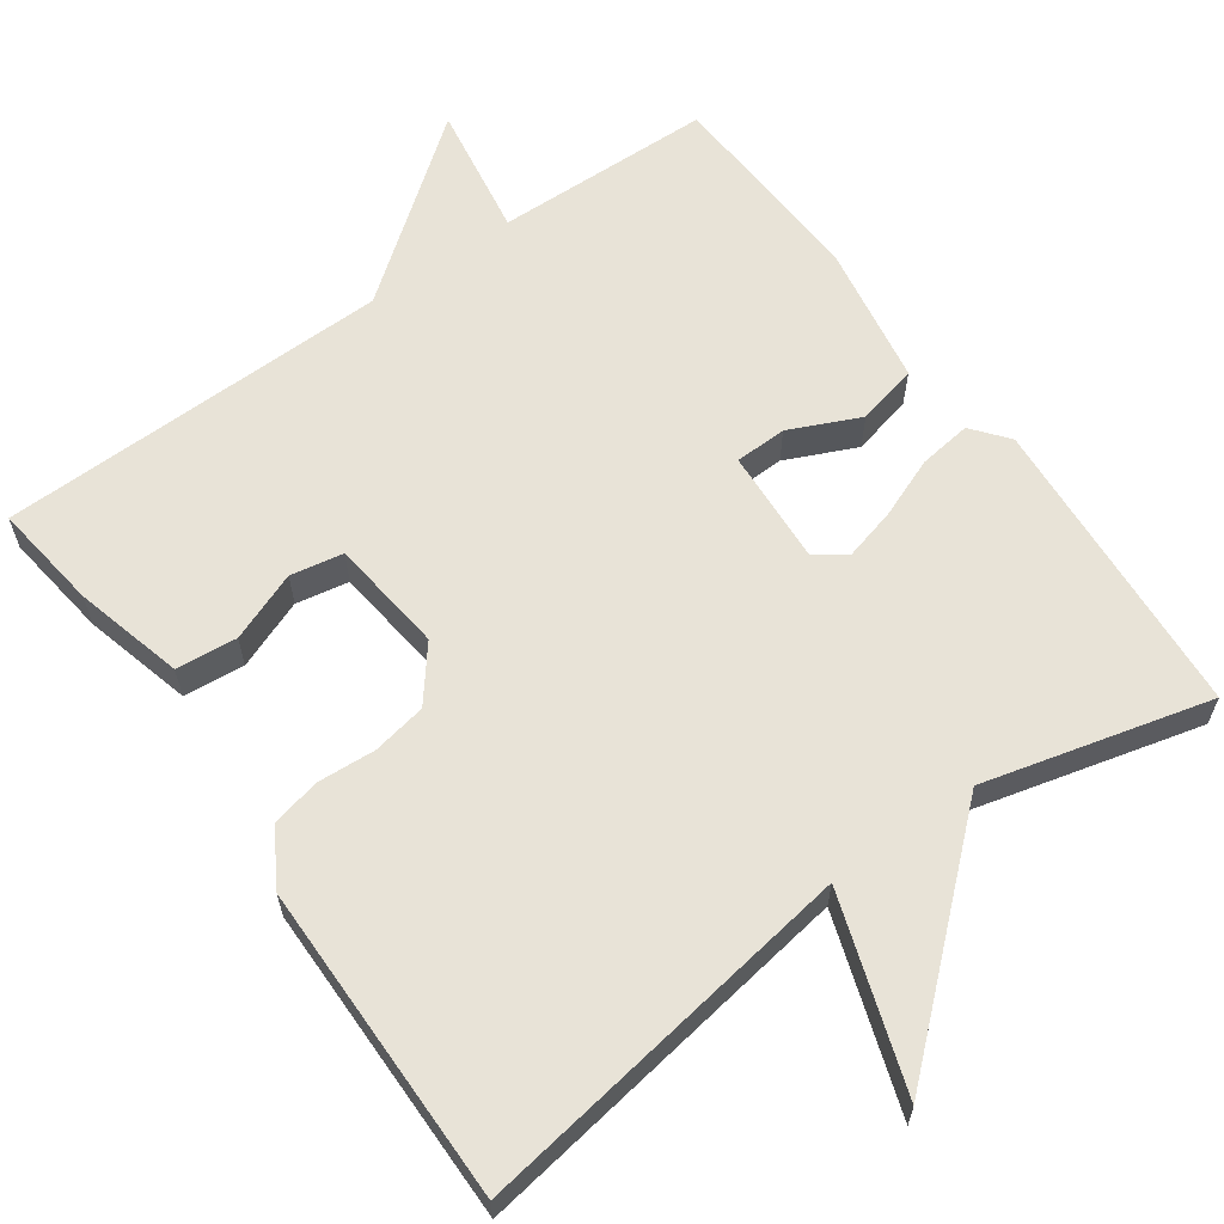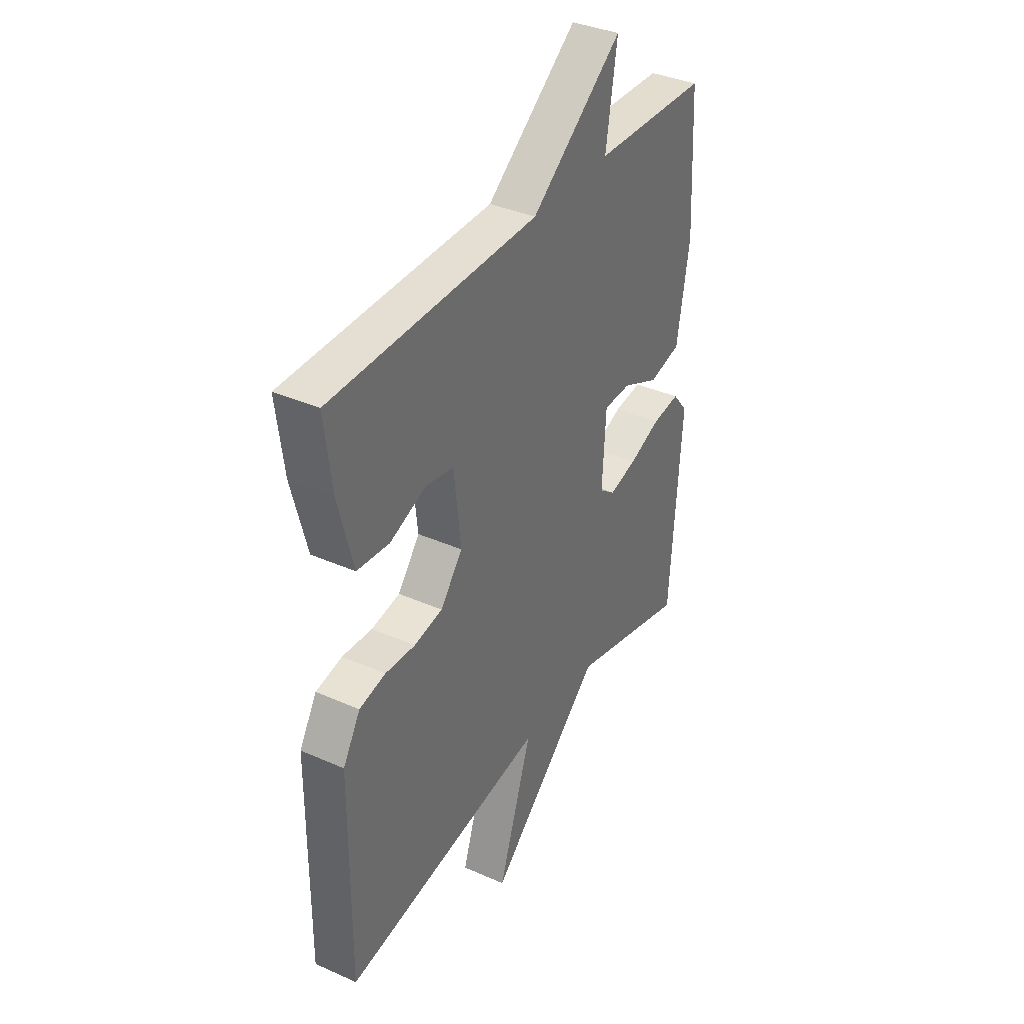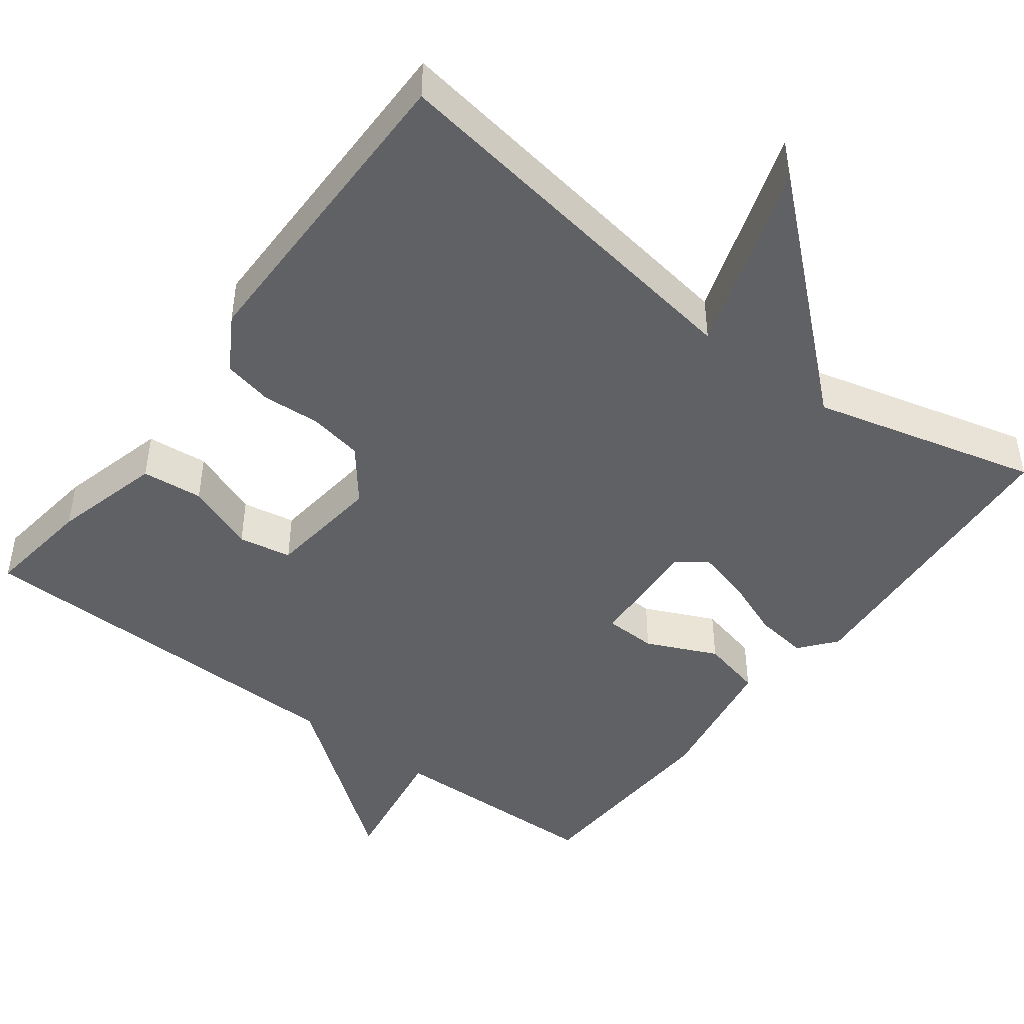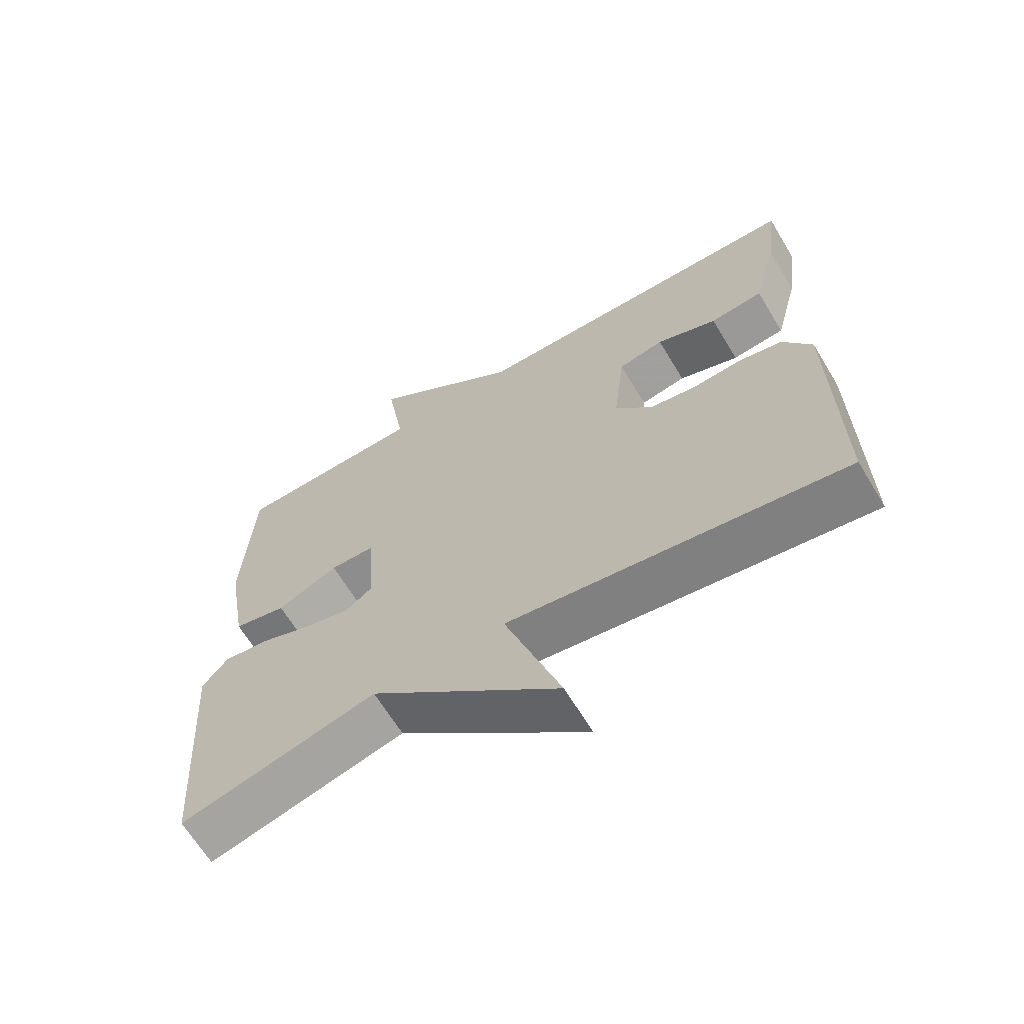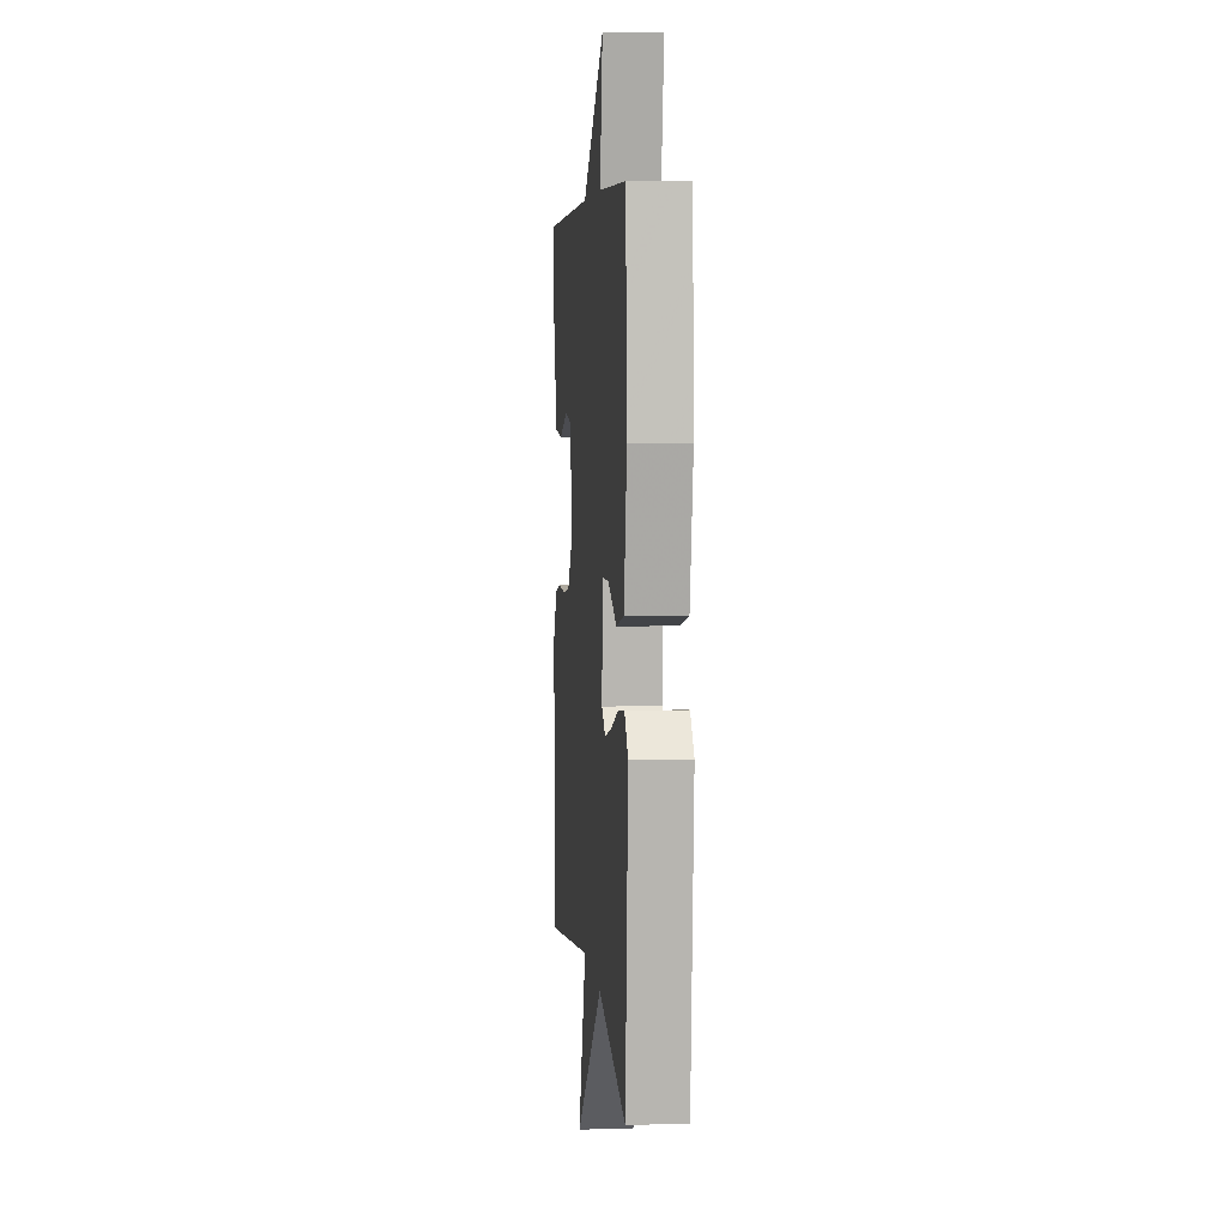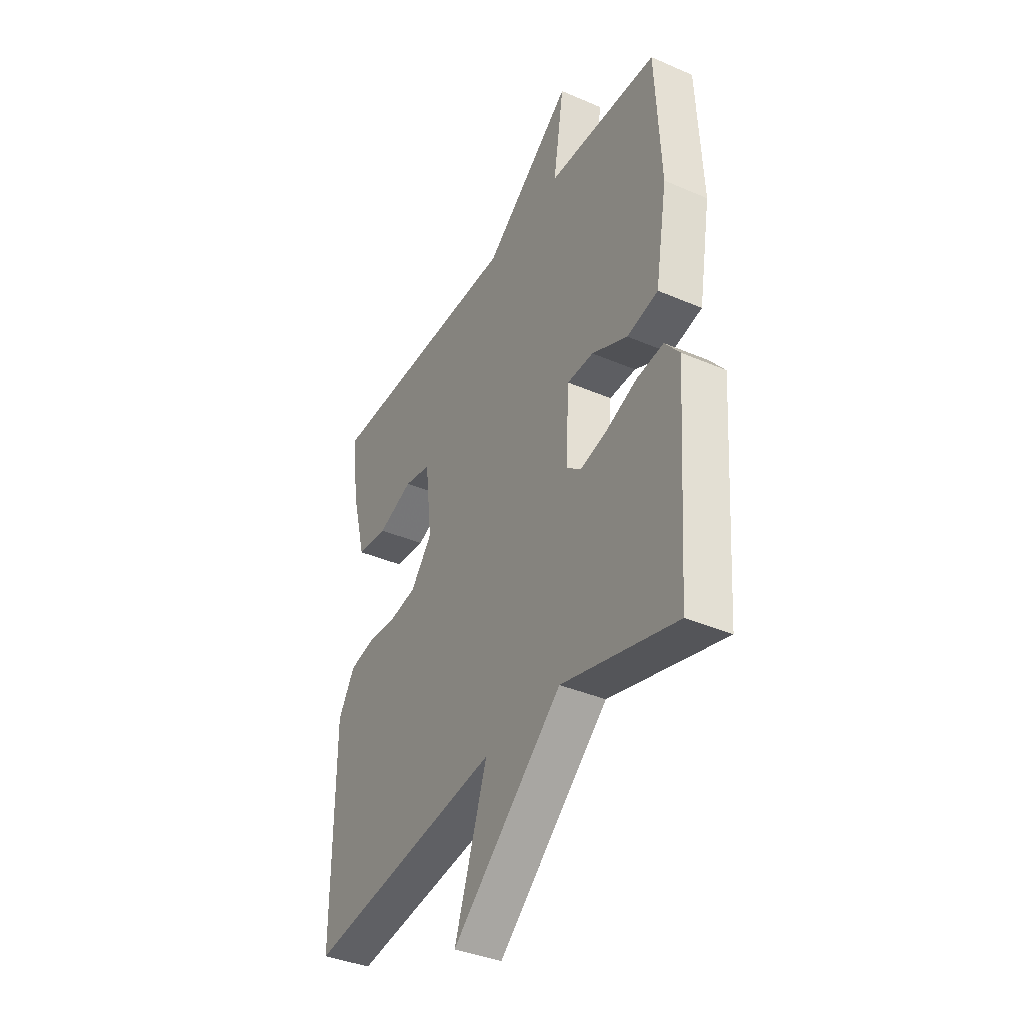
<metadata>
{"format":"obj","ext":"obj","renderer":"f3d","projection":"perspective","resolution":1024,"background":"white","views":[{"elev":62.3,"azim":144.5,"up":"+Y"},{"elev":36.6,"azim":119.9,"up":"+Z"},{"elev":-46.0,"azim":142.9,"up":"+Y"},{"elev":-65.6,"azim":31.1,"up":"+Z"},{"elev":5.5,"azim":-95.6,"up":"+Z"},{"elev":-37.9,"azim":-118.8,"up":"+Z"}]}
</metadata>
<code>
v -0.5 0.07 0.5
v -0.215 0.07 0.508
v -0.243 0.07 0.682
v -0.015 0.07 0.508
v 0.5 0.07 0.5
v 0.482 0.07 0.36
v 0.445 0.07 0.218
v 0.365 0.07 0.21
v 0.274 0.07 0.245
v 0.205 0.07 0.232
v 0.188 0.07 0.082
v 0.243 0.07 0.013
v 0.314 0.07 0
v 0.389 0.07 0.005
v 0.454 0.07 -0.009
v 0.497 0.07 -0.081
v 0.5 0.07 -0.5
v -0.005 0.07 -0.424
v 0.079 0.07 -0.675
v -0.205 0.07 -0.424
v -0.5 0.07 -0.5
v -0.528 0.07 -0.101
v -0.49 0.07 -0.054
v -0.421 0.07 -0.063
v -0.342 0.07 -0.094
v -0.273 0.07 -0.112
v -0.234 0.07 -0.083
v -0.243 0.07 0.067
v -0.311 0.07 0.069
v -0.403 0.07 0.027
v -0.483 0.07 0.046
v -0.514 0.07 0.229
v -0.5 0 0.5
v -0.215 0 0.508
v -0.243 0 0.682
v -0.015 0 0.508
v 0.5 0 0.5
v 0.482 0 0.36
v 0.445 0 0.218
v 0.365 0 0.21
v 0.274 0 0.245
v 0.205 0 0.232
v 0.188 0 0.082
v 0.243 0 0.013
v 0.314 0 0
v 0.389 0 0.005
v 0.454 0 -0.009
v 0.497 0 -0.081
v 0.5 0 -0.5
v -0.005 0 -0.424
v 0.079 0 -0.675
v -0.205 0 -0.424
v -0.5 0 -0.5
v -0.528 0 -0.101
v -0.49 0 -0.054
v -0.421 0 -0.063
v -0.342 0 -0.094
v -0.273 0 -0.112
v -0.234 0 -0.083
v -0.243 0 0.067
v -0.311 0 0.069
v -0.403 0 0.027
v -0.483 0 0.046
v -0.514 0 0.229
f 32 1 2
f 31 32 2
f 30 31 2
f 29 30 2
f 28 29 2
f 27 28 2
f 23 24 25
f 22 23 25
f 21 22 25
f 20 21 25
f 20 25 26
f 19 20 26
f 18 19 26
f 18 26 27
f 17 18 27
f 16 17 27
f 15 16 27
f 14 15 27
f 13 14 27
f 7 8 9
f 6 7 9
f 5 6 9
f 4 5 9
f 4 9 10
f 3 4 10
f 2 3 10
f 27 2 10 11
f 12 13 27
f 11 12 27
f 34 33 64
f 34 64 63
f 34 63 62
f 34 62 61
f 34 61 60
f 34 60 59
f 57 56 55
f 57 55 54
f 57 54 53
f 57 53 52
f 58 57 52
f 58 52 51
f 58 51 50
f 59 58 50
f 59 50 49
f 59 49 48
f 59 48 47
f 59 47 46
f 59 46 45
f 41 40 39
f 41 39 38
f 41 38 37
f 41 37 36
f 42 41 36
f 42 36 35
f 42 35 34
f 43 42 34 59
f 59 45 44
f 59 44 43
f 1 33 34 2
f 2 34 35 3
f 3 35 36 4
f 4 36 37 5
f 5 37 38 6
f 6 38 39 7
f 7 39 40 8
f 8 40 41 9
f 9 41 42 10
f 10 42 43 11
f 11 43 44 12
f 12 44 45 13
f 13 45 46 14
f 14 46 47 15
f 15 47 48 16
f 16 48 49 17
f 17 49 50 18
f 18 50 51 19
f 19 51 52 20
f 20 52 53 21
f 21 53 54 22
f 22 54 55 23
f 23 55 56 24
f 24 56 57 25
f 25 57 58 26
f 26 58 59 27
f 27 59 60 28
f 28 60 61 29
f 29 61 62 30
f 30 62 63 31
f 31 63 64 32
f 32 64 33 1

</code>
